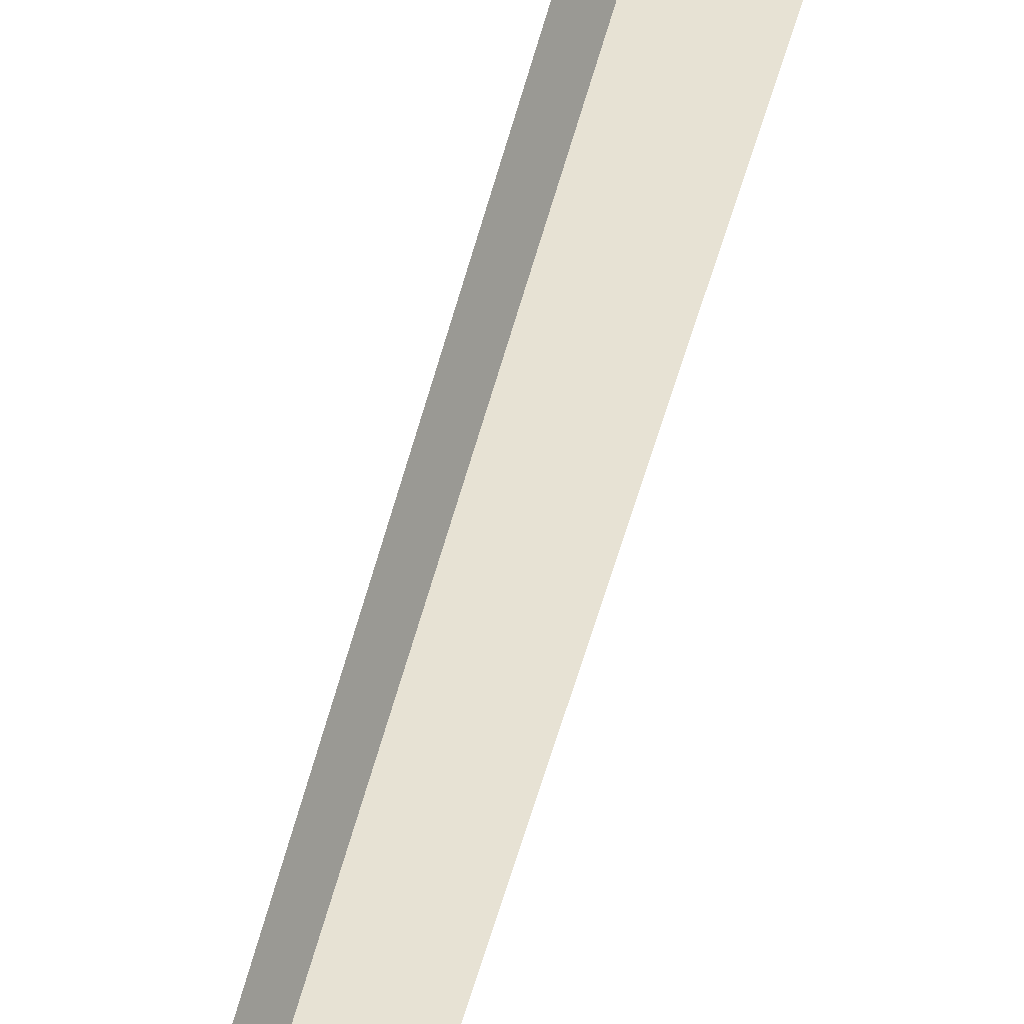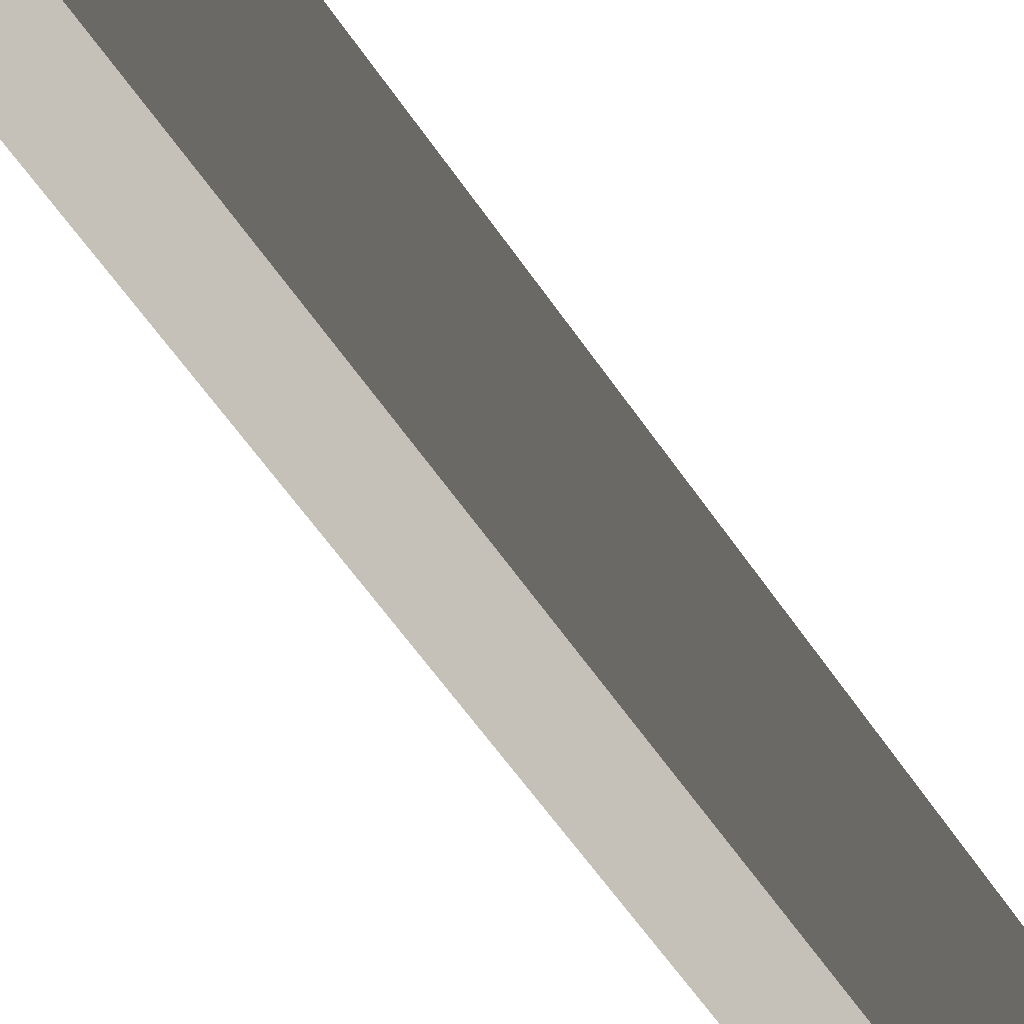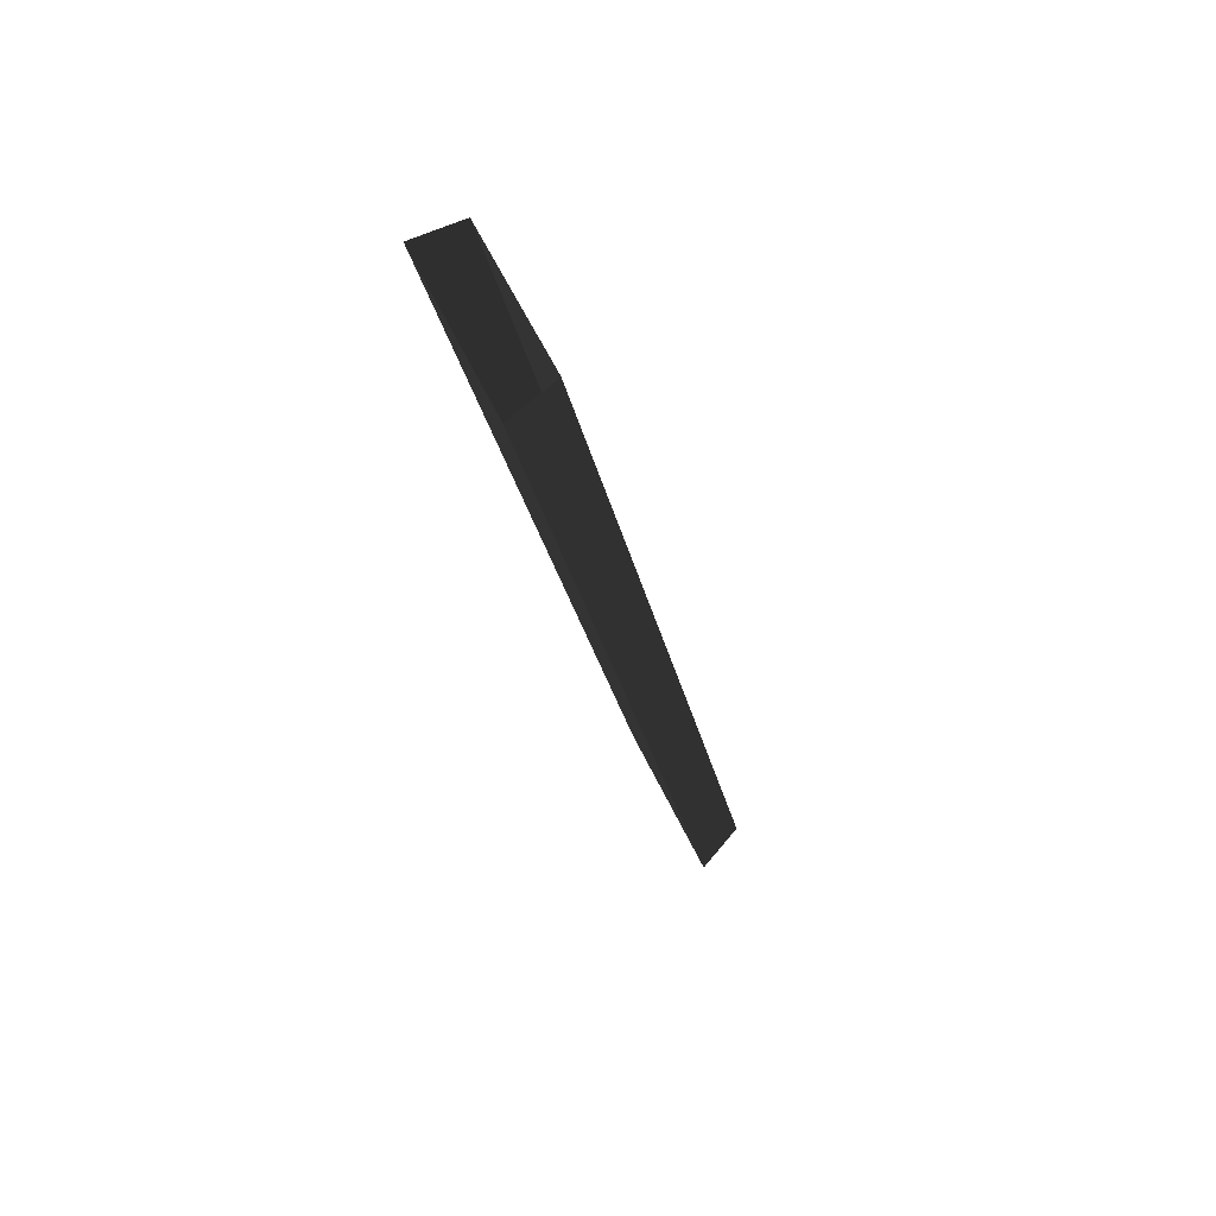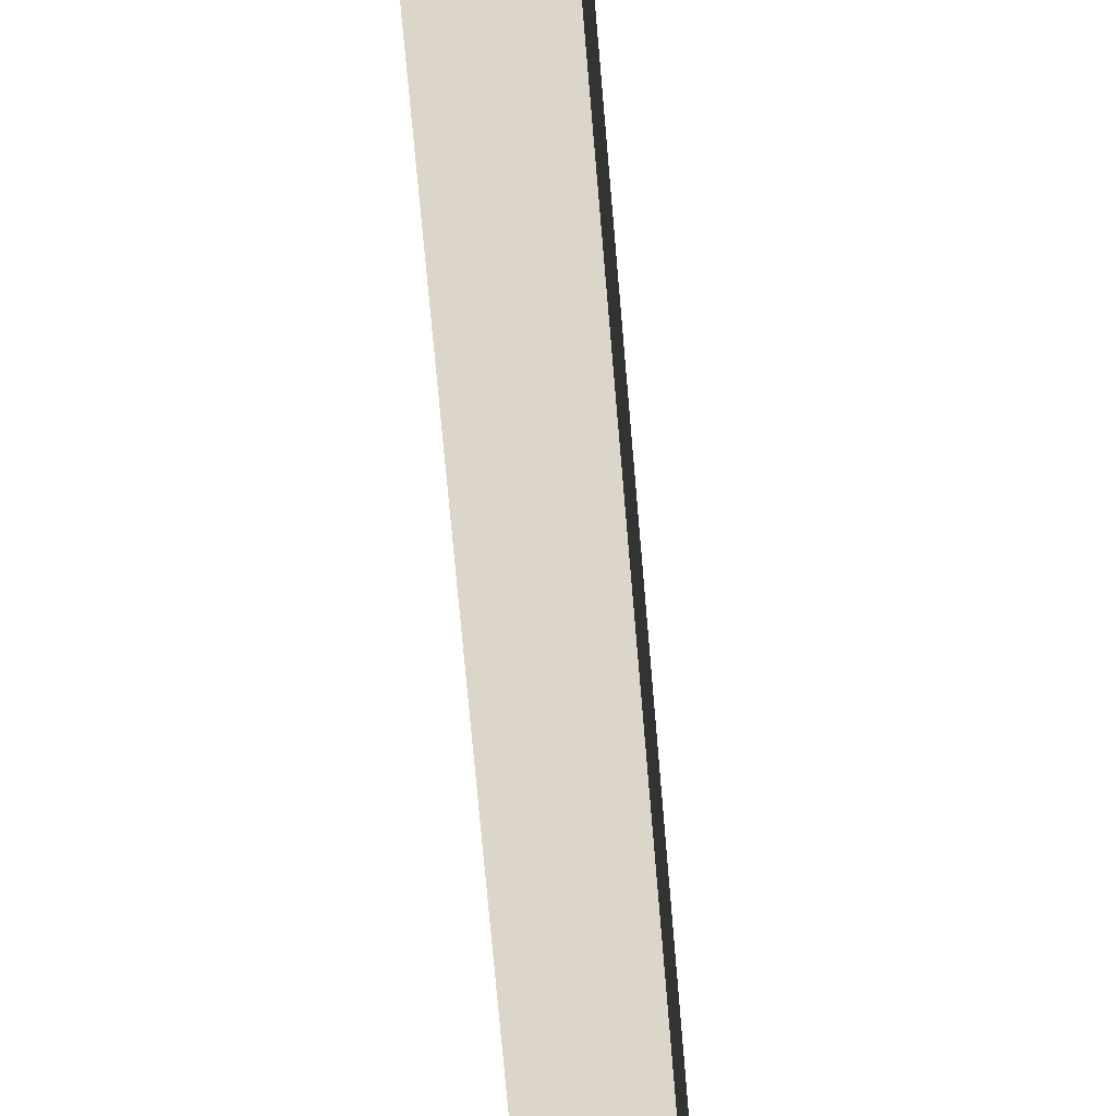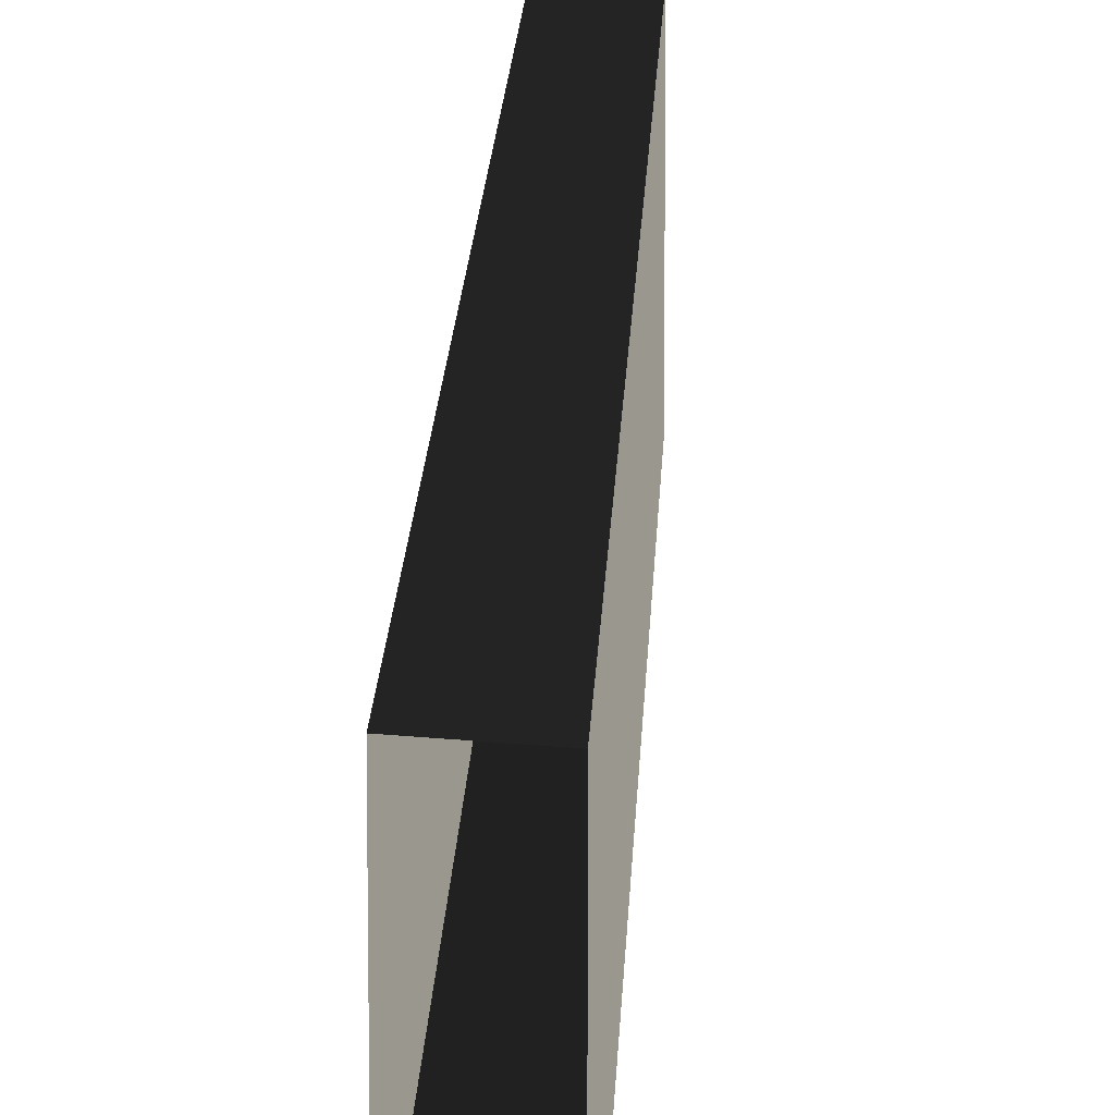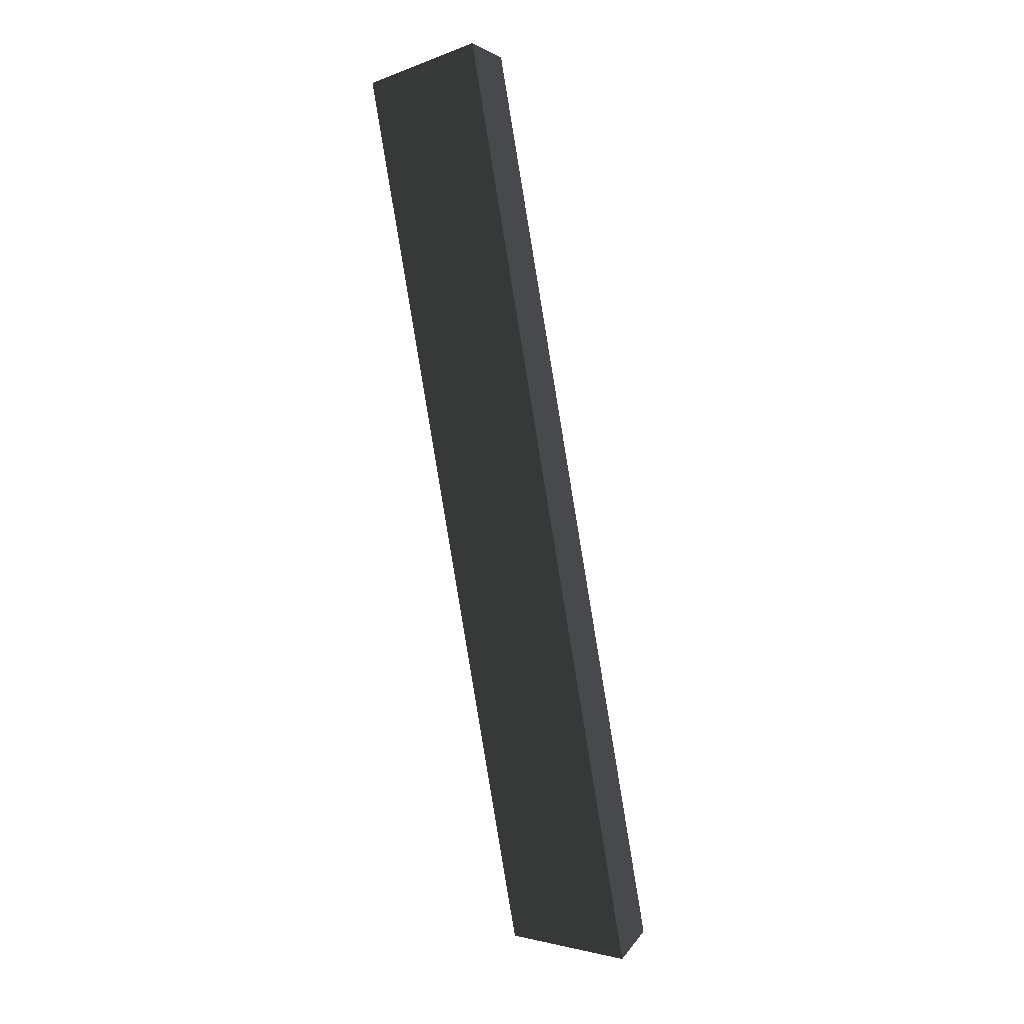
<metadata>
{"format":"obj","ext":"obj","renderer":"f3d","projection":"perspective","resolution":1024,"background":"white","views":[{"elev":-62.3,"azim":-27.0,"up":"+Z"},{"elev":-52.5,"azim":20.2,"up":"+Z"},{"elev":60.4,"azim":154.5,"up":"+Y"},{"elev":-67.2,"azim":-6.5,"up":"+Z"},{"elev":14.6,"azim":-9.2,"up":"+Z"},{"elev":-3.3,"azim":140.4,"up":"+Y"}]}
</metadata>
<code>
v -3.38 -10.65 1.359
v -3.38 -10.65 -2.212
v 0.7447 10.15 -1.786
v 0.7447 10.15 1.786
v 1.934 10.15 1.786
v 1.934 10.15 -2.195
v -2.286 -11.12 -2.621
v -2.286 -11.12 1.359
v -3.38 -10.65 -2.212
v -2.286 -11.12 -2.621
v 1.934 10.15 -2.195
v 0.7447 10.15 -1.786
v -2.286 -11.12 1.359
v -3.38 -10.65 1.359
v 0.7447 10.15 1.786
v 1.934 10.15 1.786
g Column_wall_1.010_35941_67
f 1 3 2
f 1 4 3
f 5 7 6
f 5 8 7
f 9 11 10
f 9 12 11
f 13 15 14
f 13 16 15

</code>
